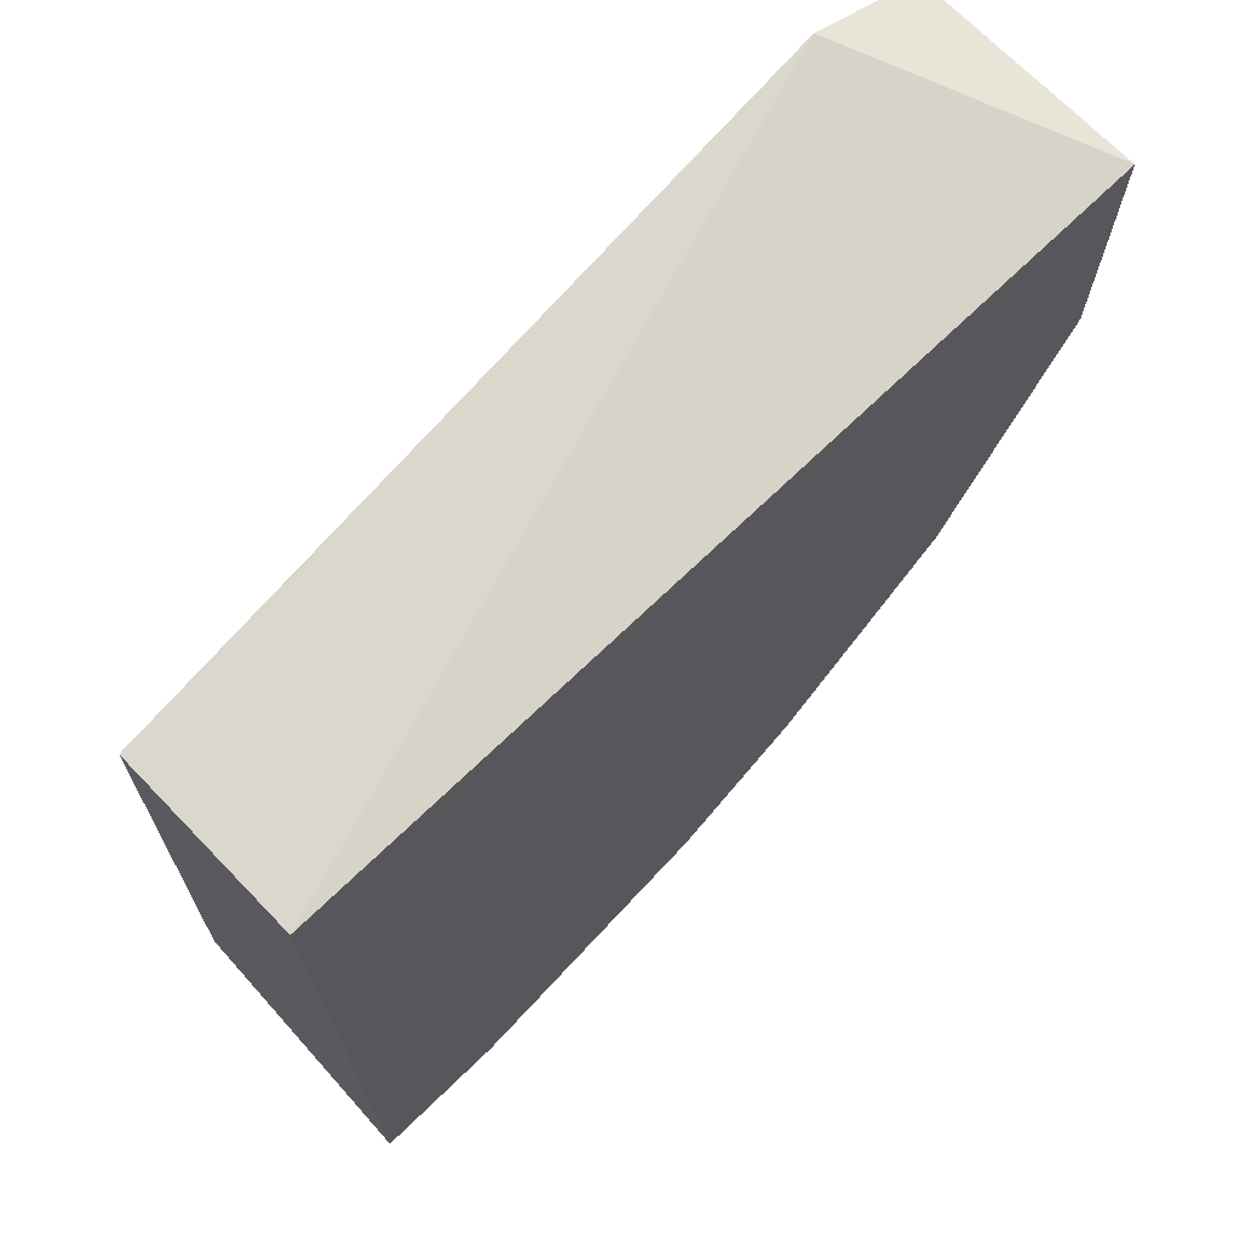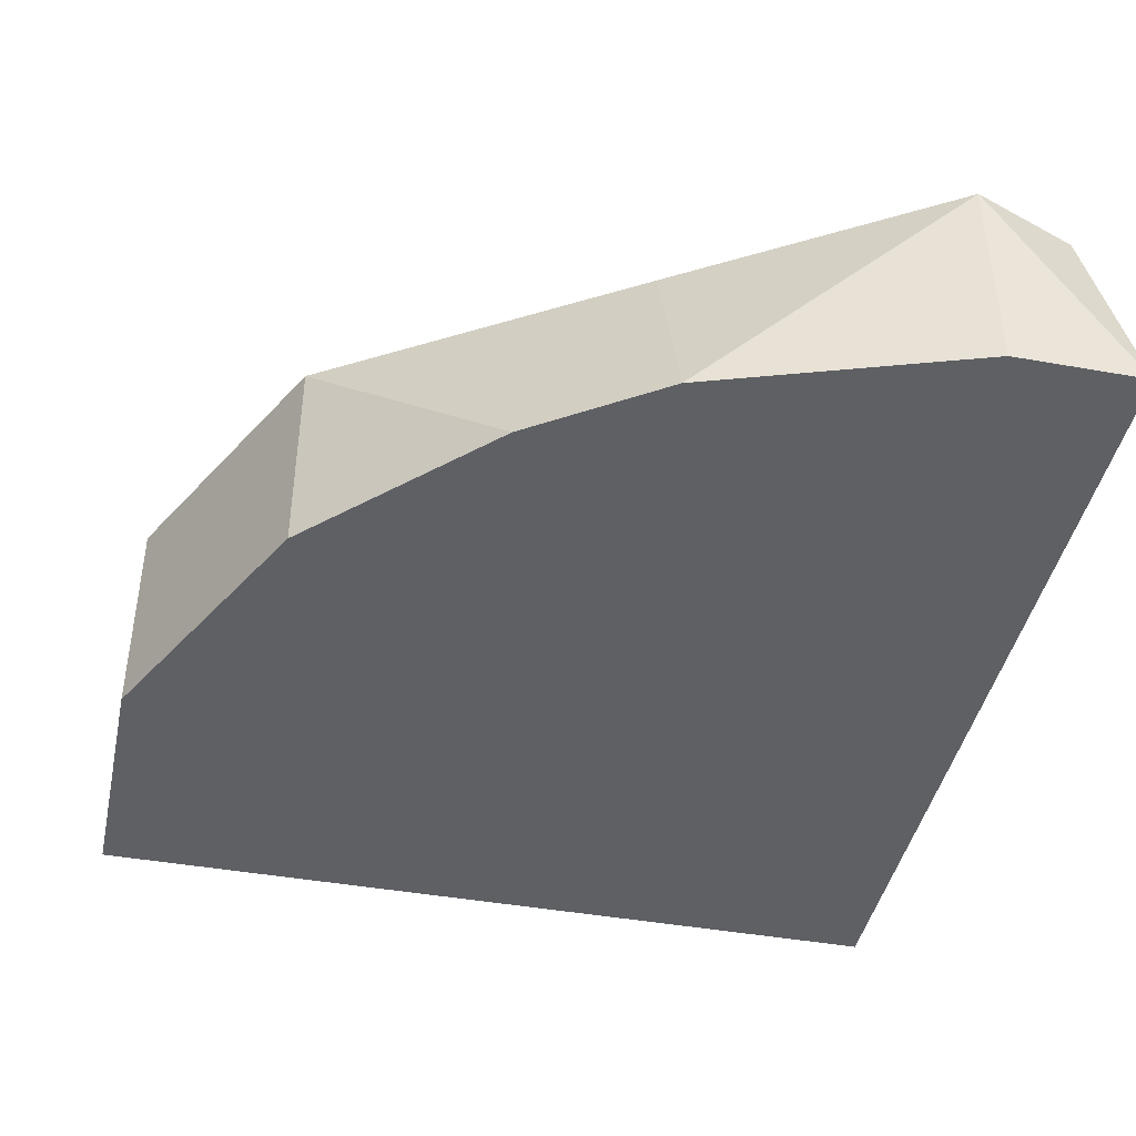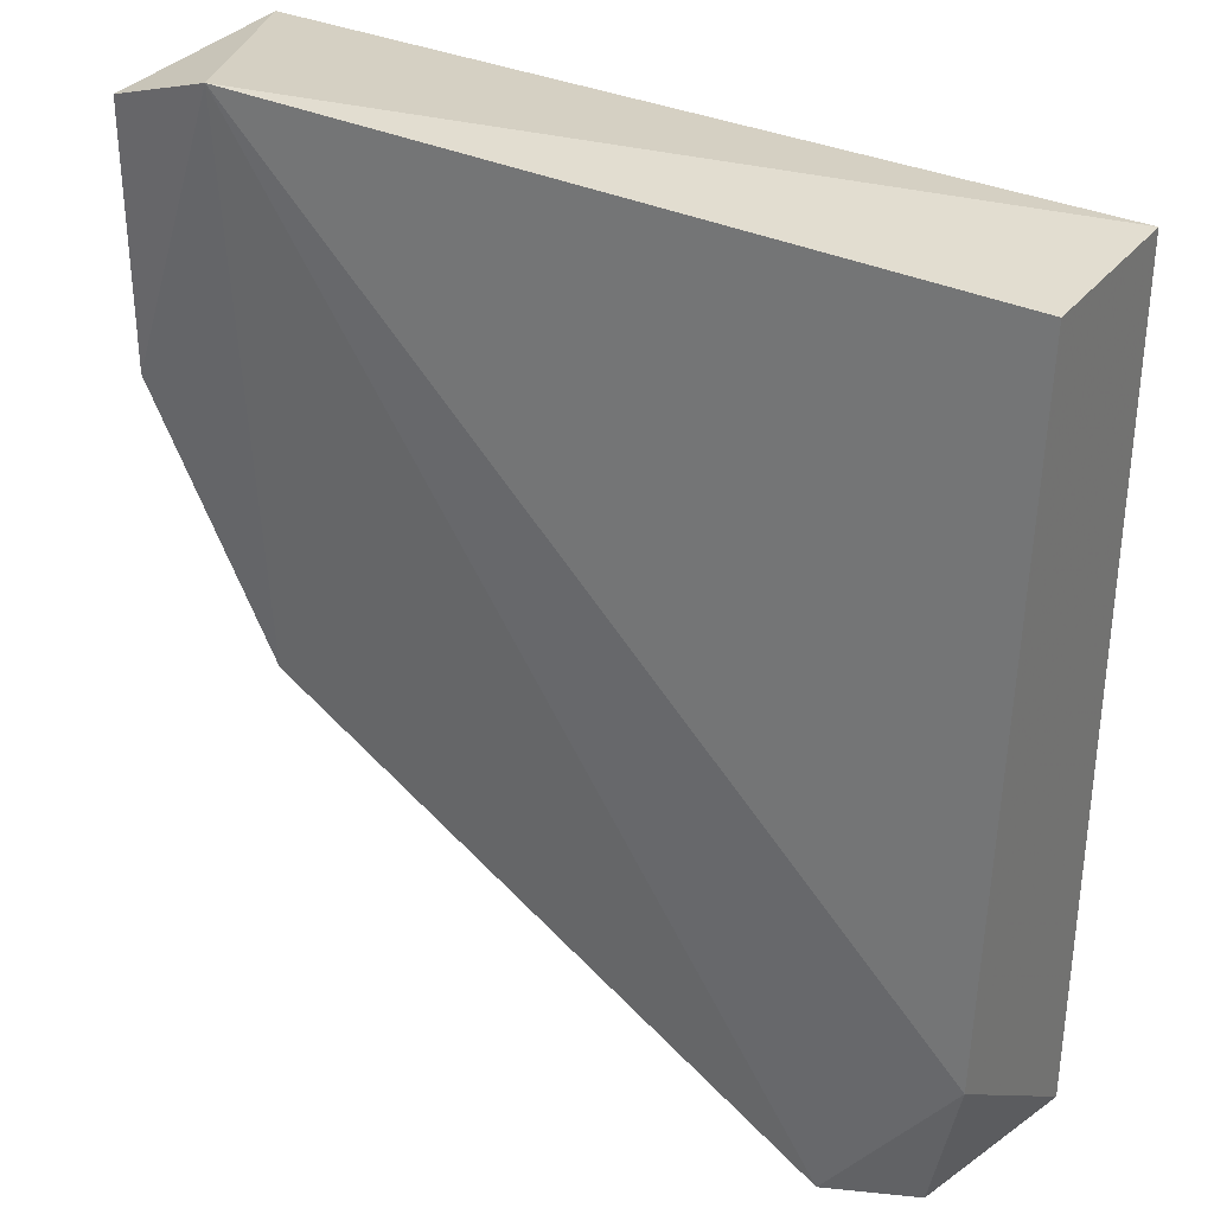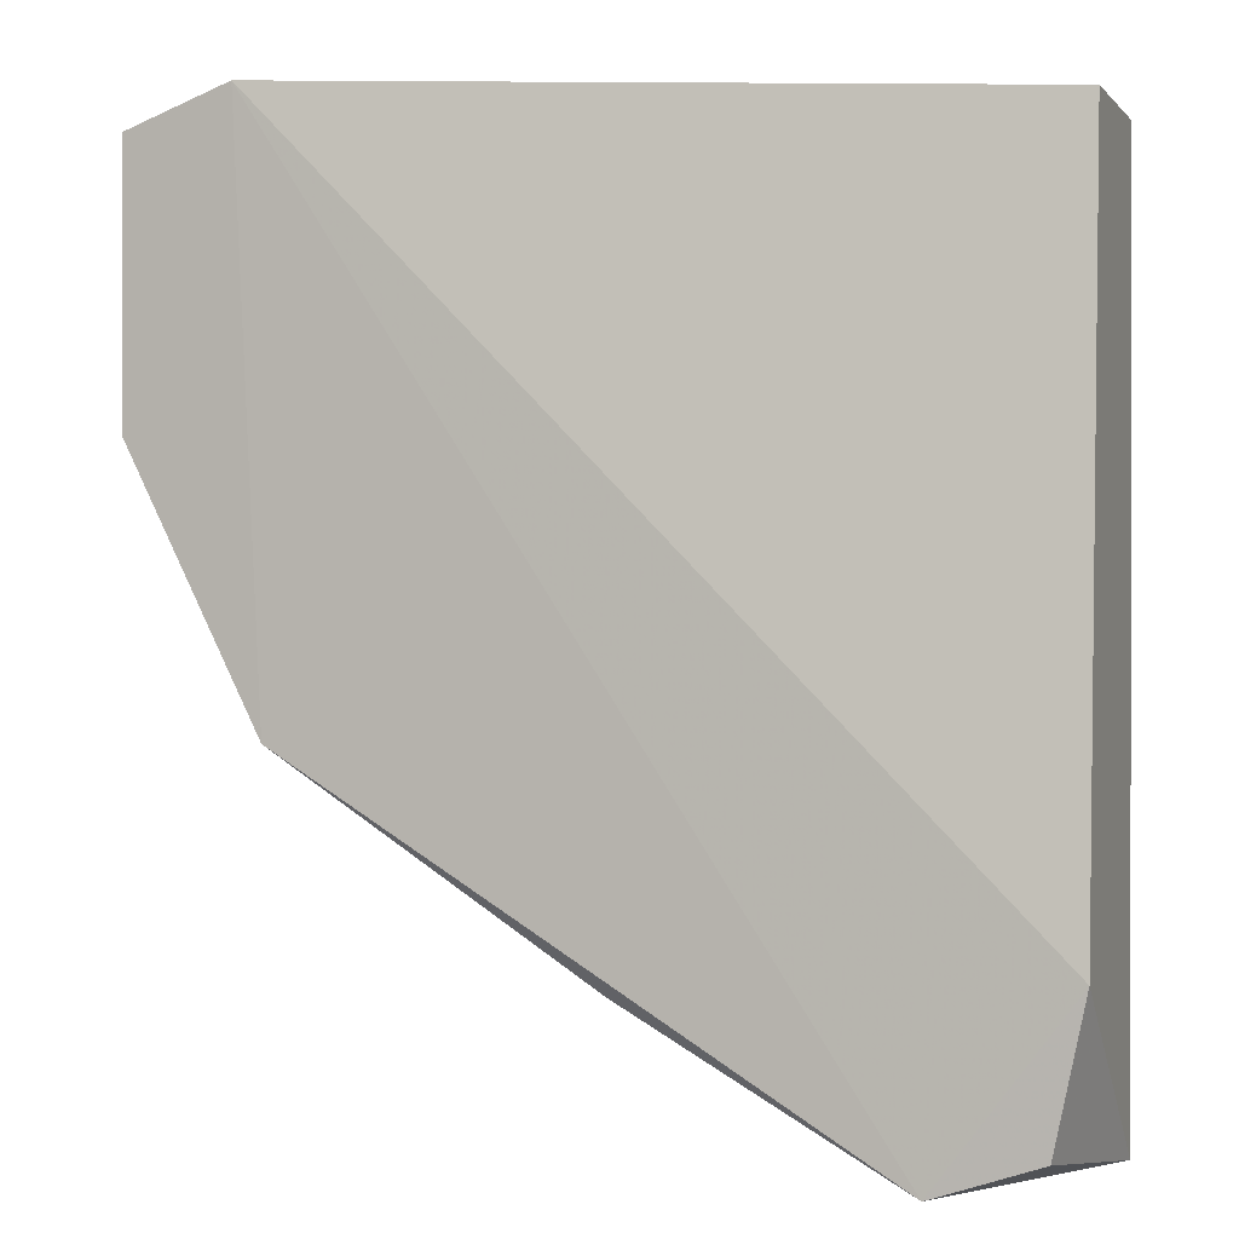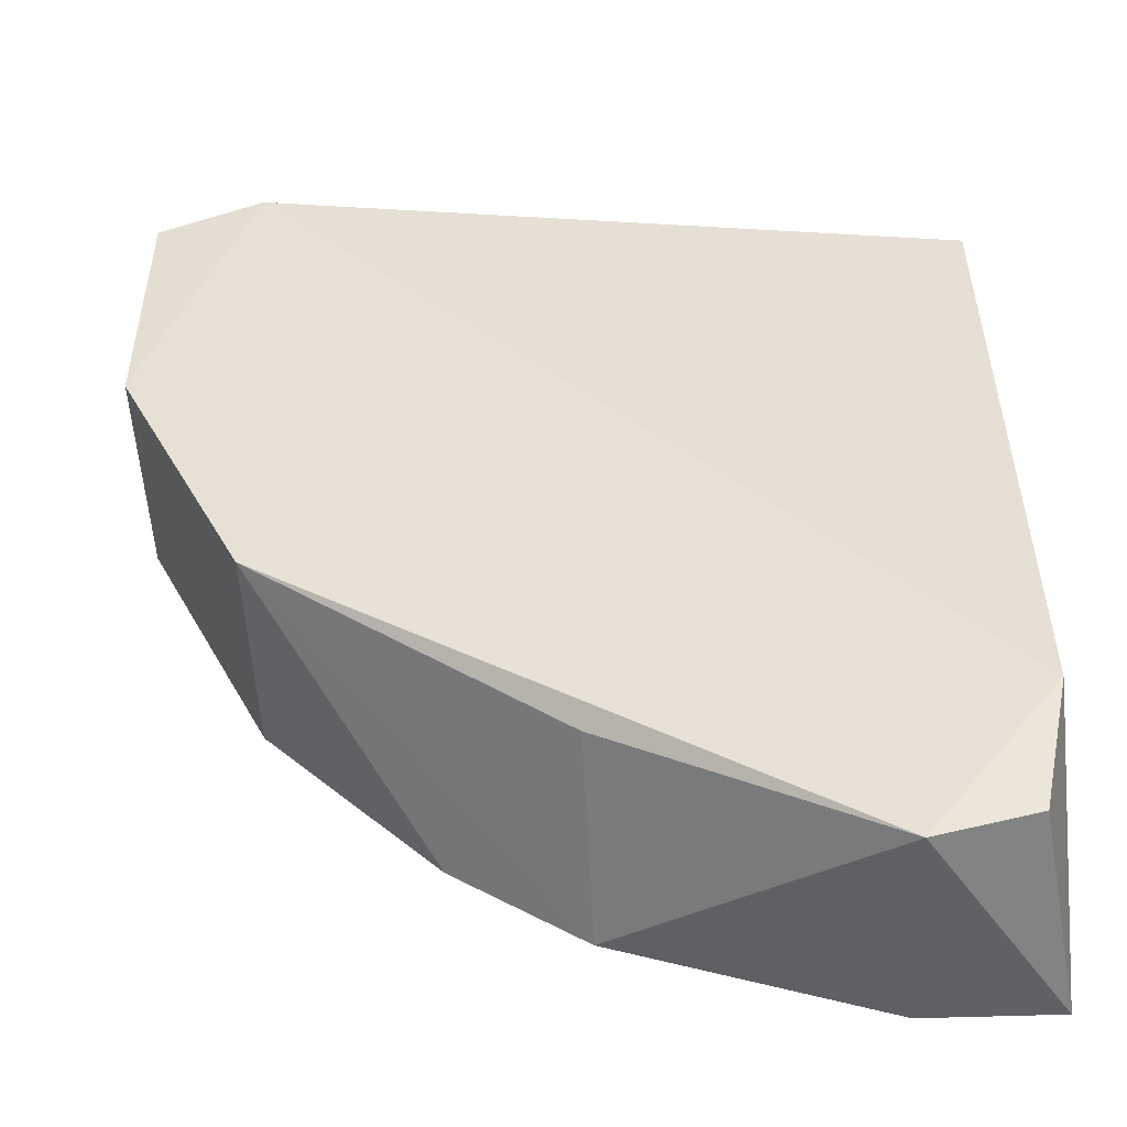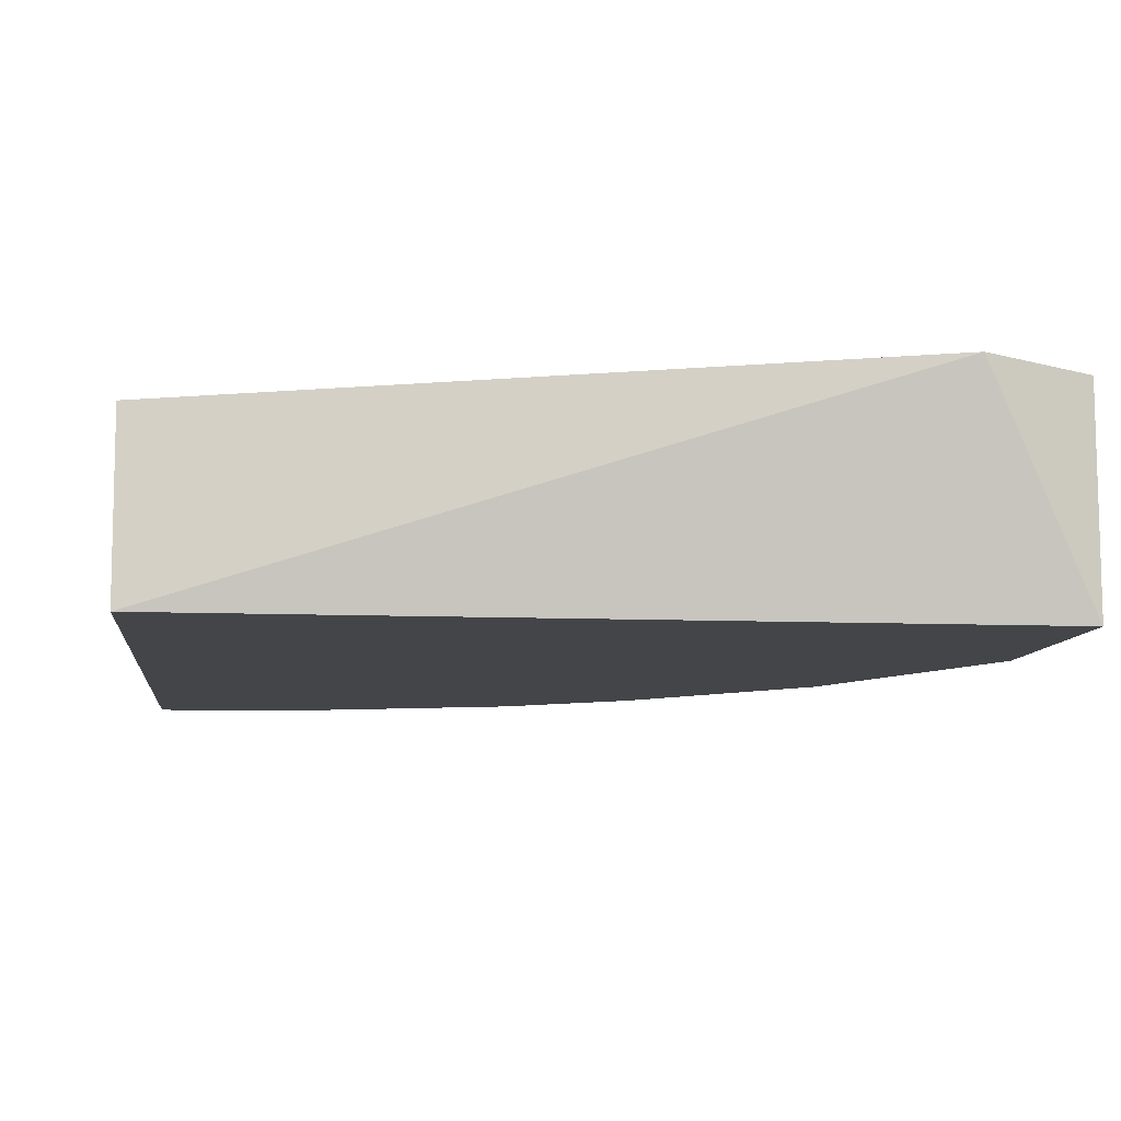
<metadata>
{"format":"obj","ext":"obj","renderer":"f3d","projection":"perspective","resolution":1024,"background":"white","views":[{"elev":70.6,"azim":-44.0,"up":"+Z"},{"elev":-42.9,"azim":168.0,"up":"+Y"},{"elev":33.0,"azim":-147.9,"up":"+Z"},{"elev":0.4,"azim":-161.7,"up":"+Z"},{"elev":-48.9,"azim":-177.7,"up":"+Z"},{"elev":-8.8,"azim":-6.6,"up":"+Y"}]}
</metadata>
<code>
v 0.1015 -0.2152 -0.009193
v 0.1017 -0.2716 -0.008977
v -0.113 -0.2716 -0.008977
v -0.113 -0.2716 -0.235
v -0.113 -0.2151 -0.1897
v -0.113 -0.2264 -0.008977
v 0.06777 -0.2716 -0.1445
v -0.07907 -0.2151 -0.235
v 0.1017 -0.2151 -0.07677
v 0.07375 -0.2128 0.000227
v -0.01128 -0.2716 -0.2123
v 0.06777 -0.2151 -0.1445
v 0.1017 -0.2716 -0.07677
v -0.1049 -0.2173 -0.2264
v -0.07907 -0.2716 -0.235
v 0.02259 -0.2716 -0.1897
v -0.01035 -0.2198 -0.1973
f 12 11 17
f 2 3 4
f 4 3 5
f 5 3 6
f 2 4 7
f 1 2 9
f 2 1 10
f 3 2 10
f 6 3 10
f 5 6 10
f 8 5 10
f 1 9 10
f 7 4 11
f 9 7 12
f 8 10 12
f 10 9 12
f 2 7 13
f 9 2 13
f 7 9 13
f 4 5 14
f 8 4 14
f 5 8 14
f 4 8 15
f 11 4 15
f 8 11 15
f 7 11 16
f 11 12 16
f 12 7 16
f 11 8 17
f 8 12 17

</code>
